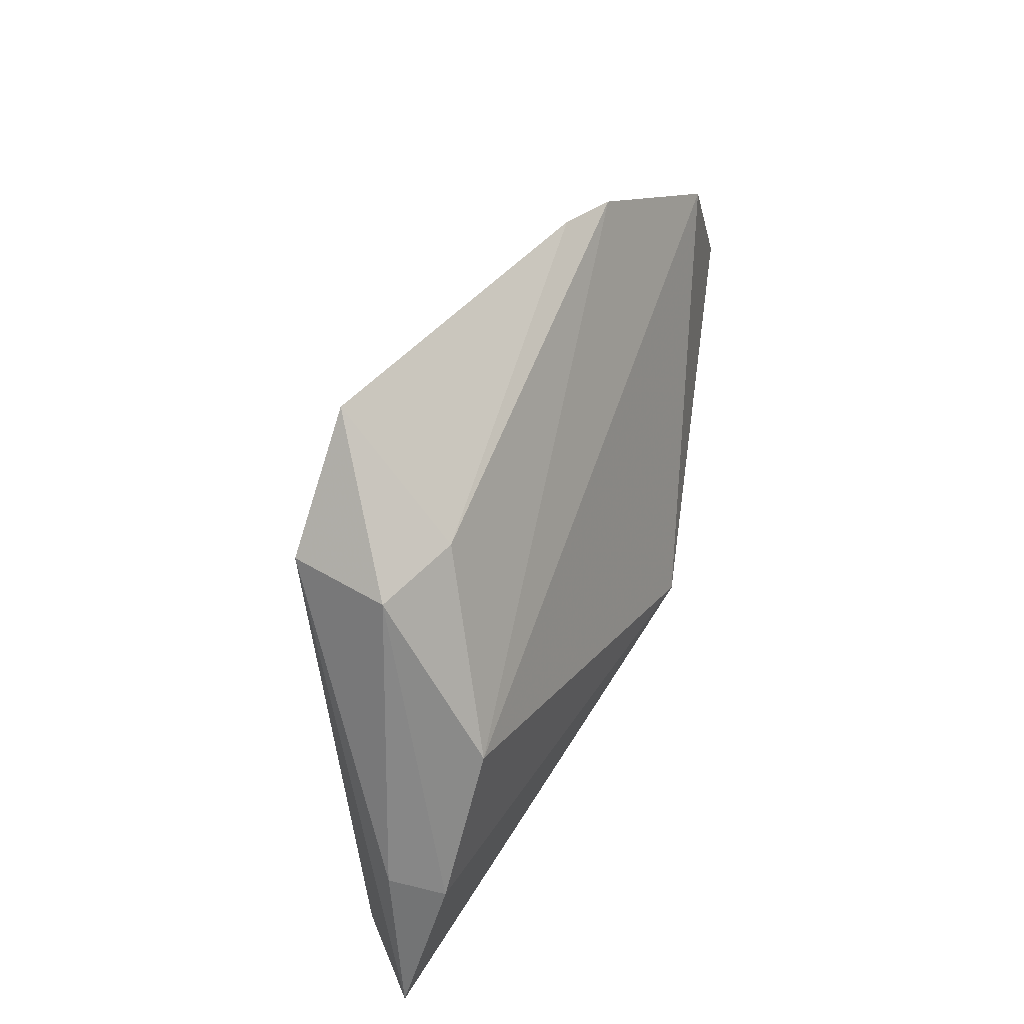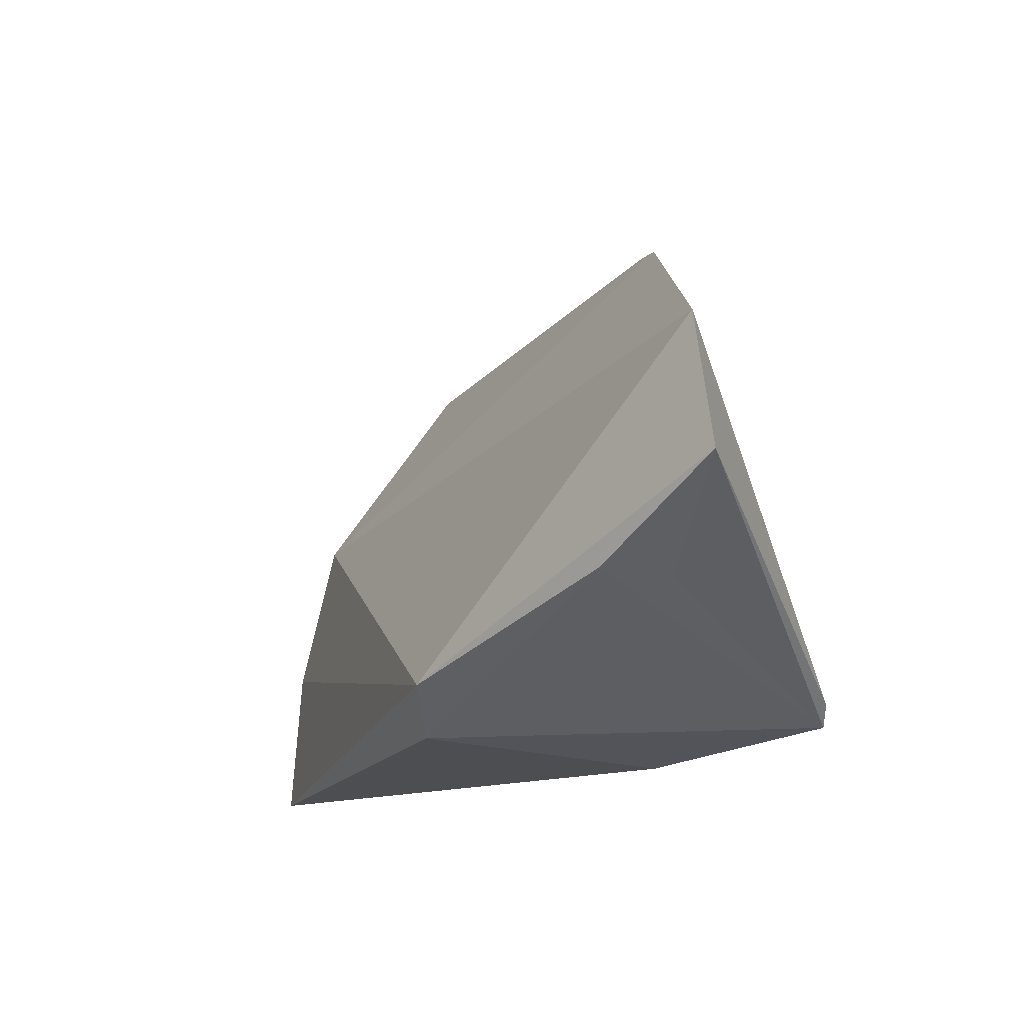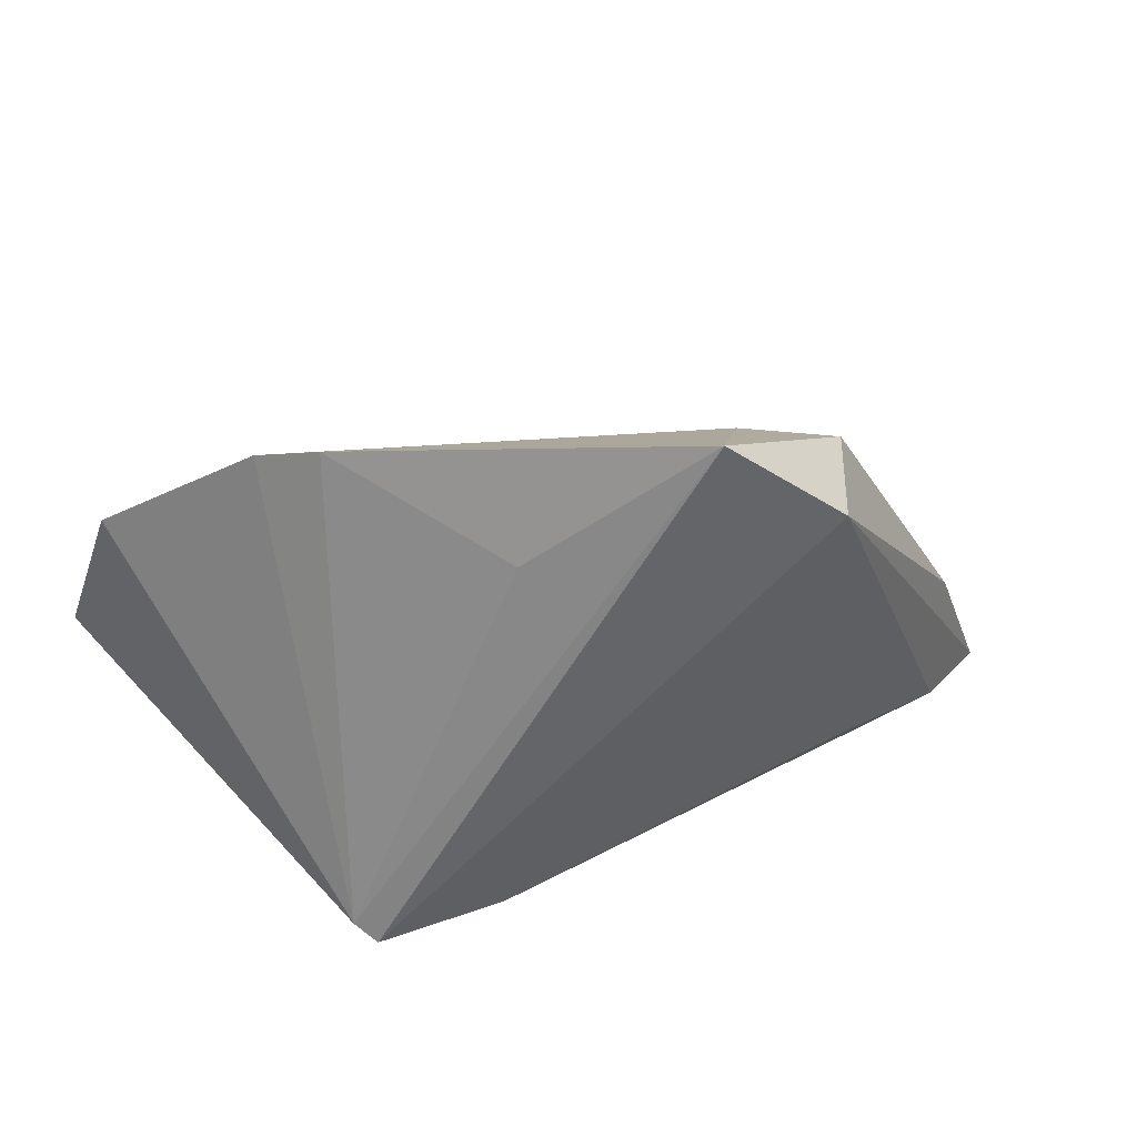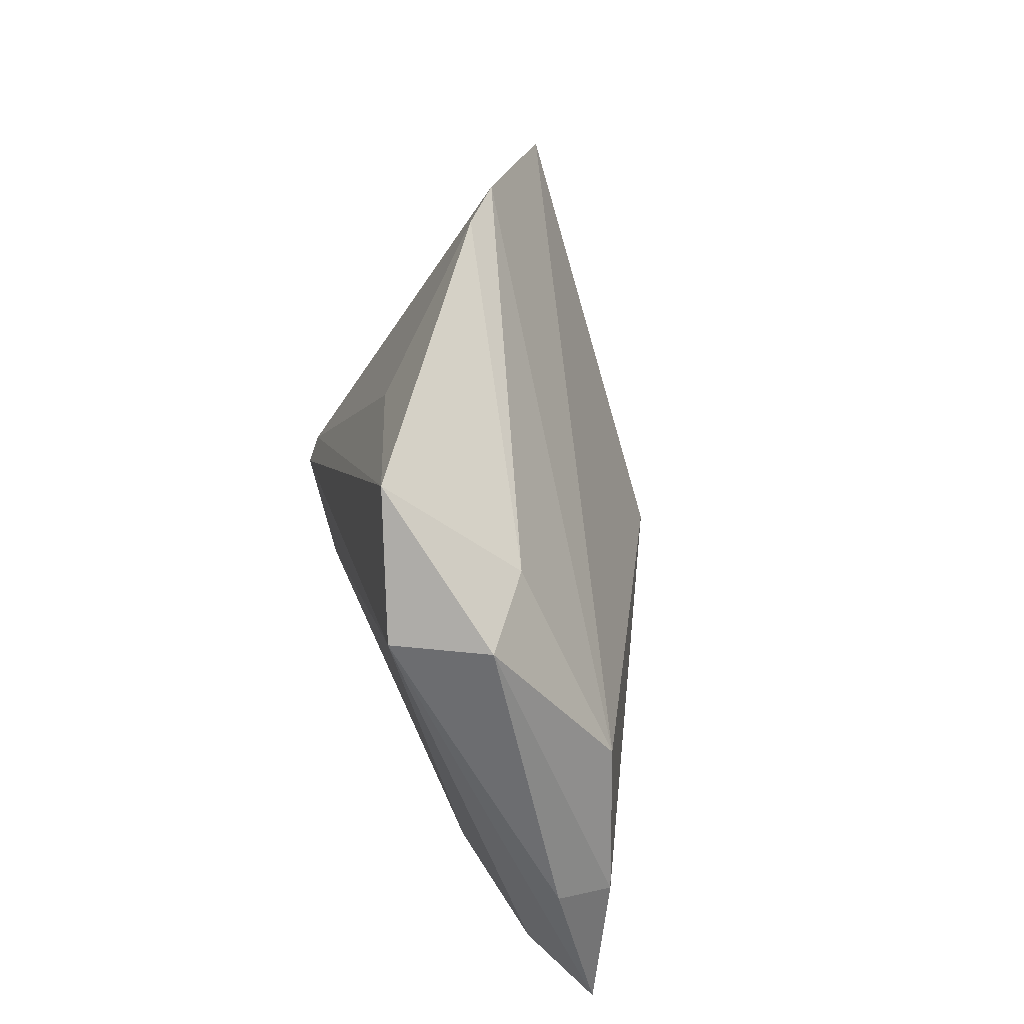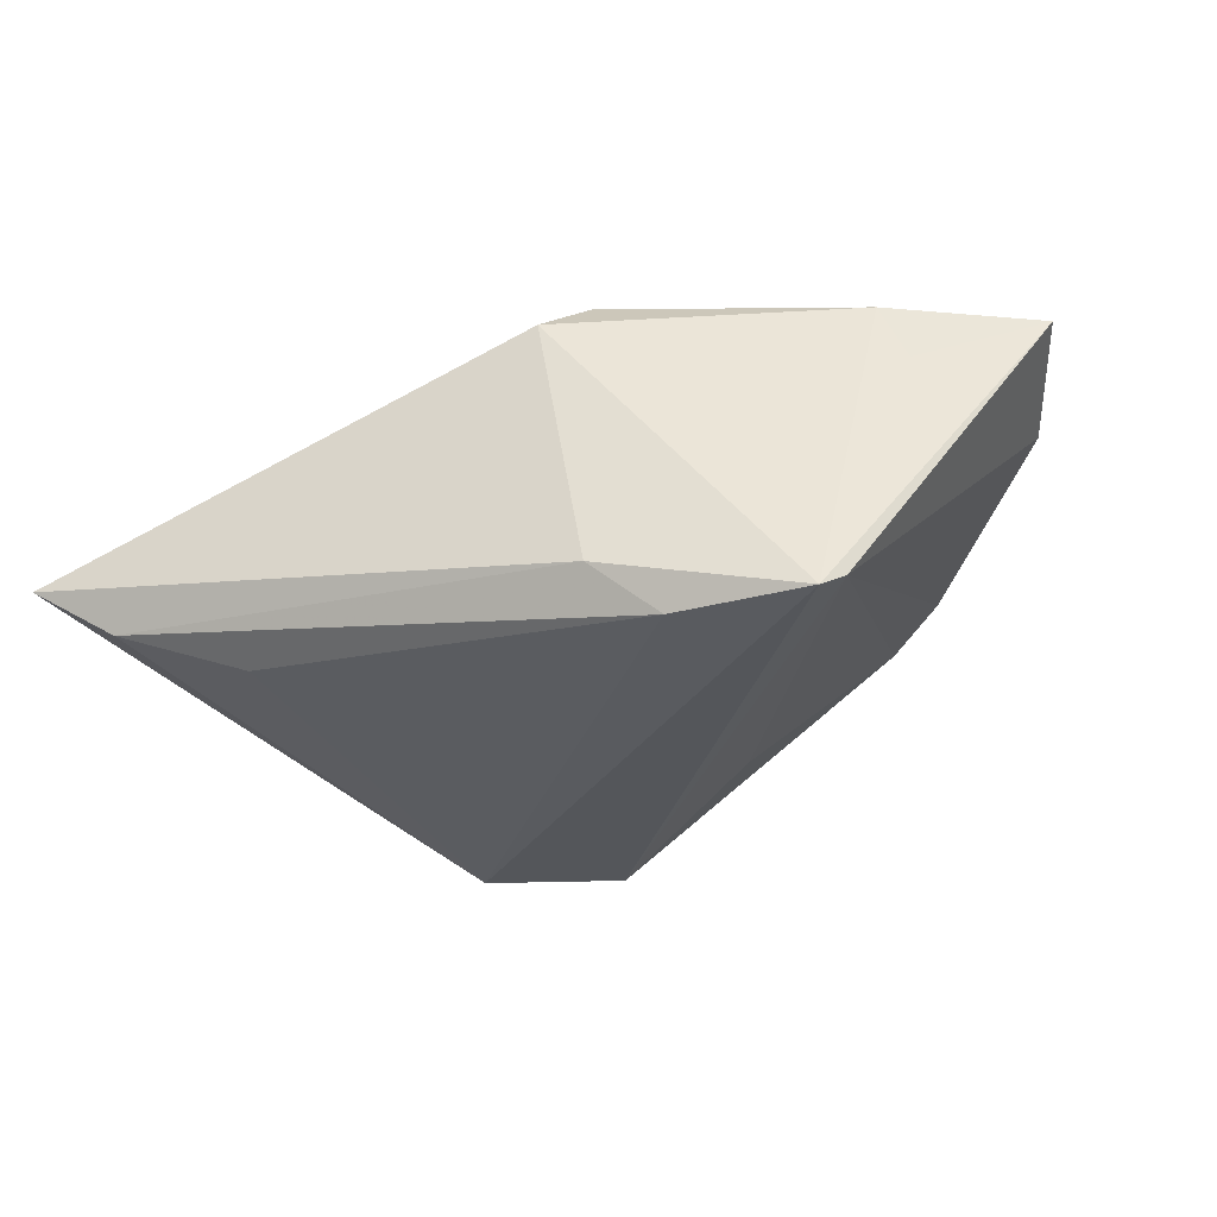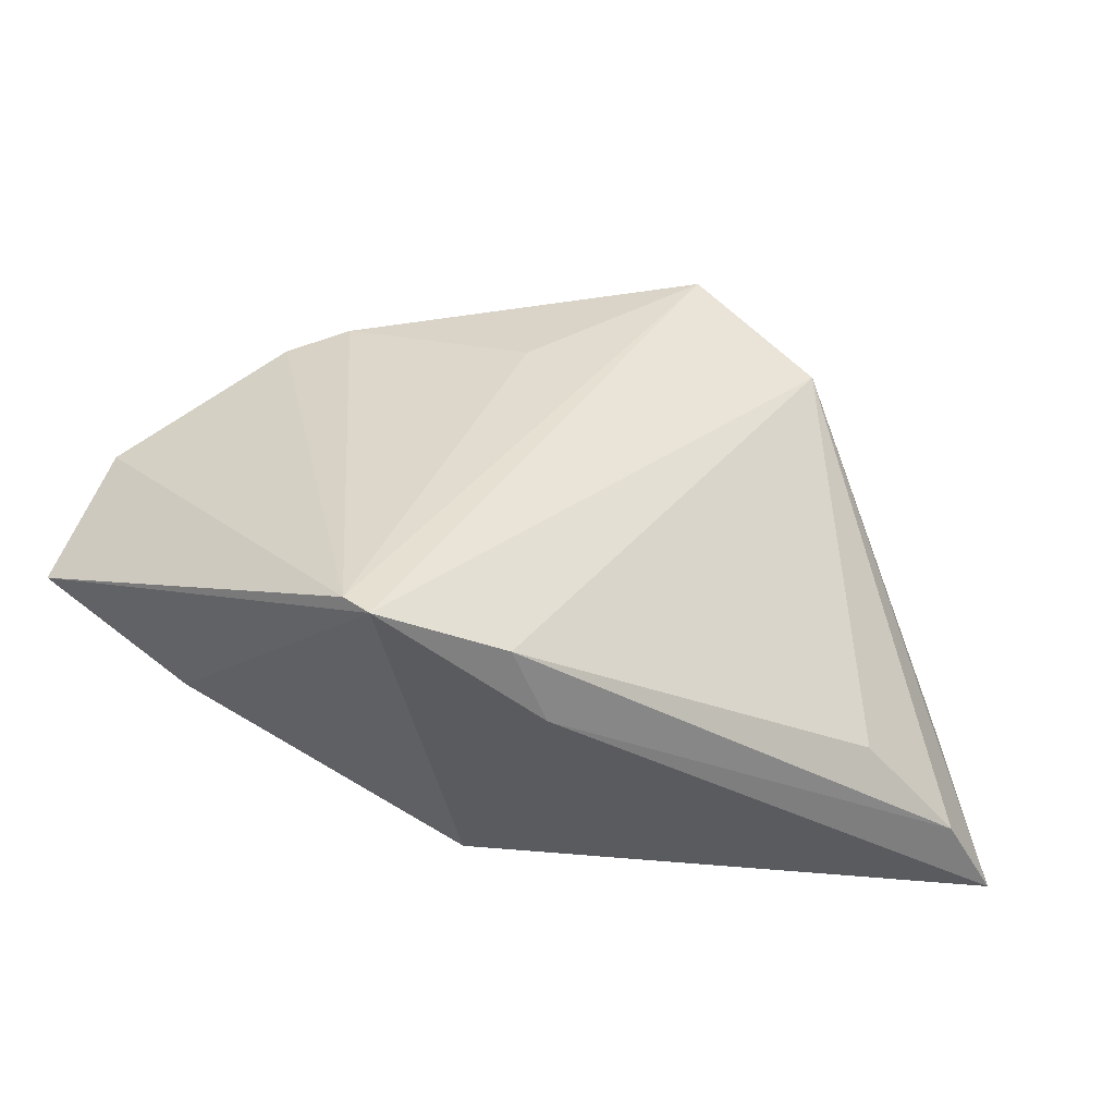
<metadata>
{"format":"obj","ext":"obj","renderer":"f3d","projection":"perspective","resolution":1024,"background":"white","views":[{"elev":57.1,"azim":-81.0,"up":"+Y"},{"elev":-14.8,"azim":48.5,"up":"+Y"},{"elev":47.3,"azim":158.5,"up":"+Y"},{"elev":61.3,"azim":-106.5,"up":"+Y"},{"elev":-32.0,"azim":20.3,"up":"+Z"},{"elev":-33.9,"azim":152.1,"up":"+Y"}]}
</metadata>
<code>
v -0.03596 -0.01941 -0.01413
v 0.008008 -0.02731 -0.01386
v -0.0526 -0.009184 0.00214
v -0.02752 0.03045 -0.0202
v -0.06143 -0.02731 -0.002537
v 0.04161 -0.01066 0.01675
v 0.006086 -0.02016 0.02649
v 0.03268 -0.02387 -0.0202
v -0.01292 0.04346 -0.01647
v 0.03809 -0.01037 0.02527
v -0.053 -0.006323 -0.005357
v 0.02707 0.0364 0.006048
v 0.03502 -0.02135 -0.01812
v -0.03249 0.03051 -0.008133
v 0.01579 -0.02384 -0.0202
v 0.001574 -0.02585 0.02112
v 0.05695 -0.0002387 0.02556
v 0.009566 0.02715 -0.01098
v -0.02202 0.02964 -0.001463
v 0.03381 0.03385 0.01088
v 0.05128 0.01829 0.02269
v -0.04048 0.008428 0.00551
v -0.05131 -0.02444 -0.009017
f 4 5 11
f 17 13 21
f 12 9 19
f 18 9 12
f 12 13 18
f 18 13 9
f 1 4 15
f 22 21 20
f 20 19 22
f 12 19 20
f 20 13 12
f 20 21 13
f 22 19 14
f 9 4 14
f 14 19 9
f 14 4 11
f 11 5 3
f 3 14 11
f 22 14 3
f 2 16 5
f 5 4 23
f 4 1 23
f 23 1 15
f 15 2 23
f 23 2 5
f 10 6 17
f 22 3 7
f 7 21 22
f 16 10 7
f 5 16 7
f 7 3 5
f 17 21 7
f 7 10 17
f 6 10 8
f 8 13 17
f 17 6 8
f 8 10 16
f 16 2 8
f 8 2 15
f 15 4 8
f 9 13 8
f 8 4 9

</code>
